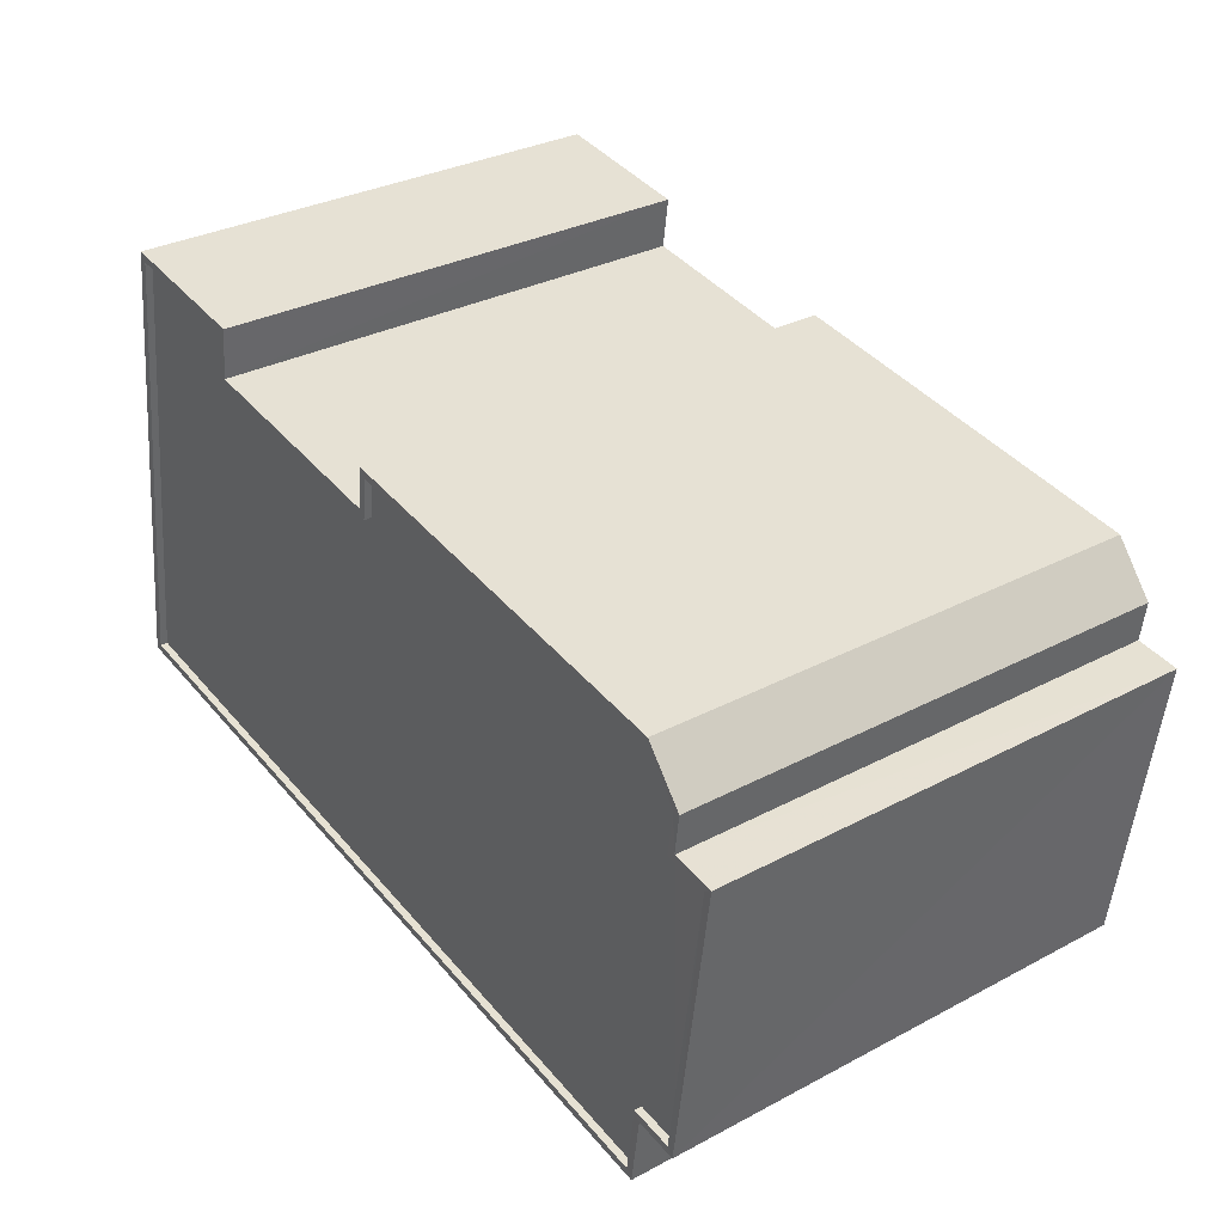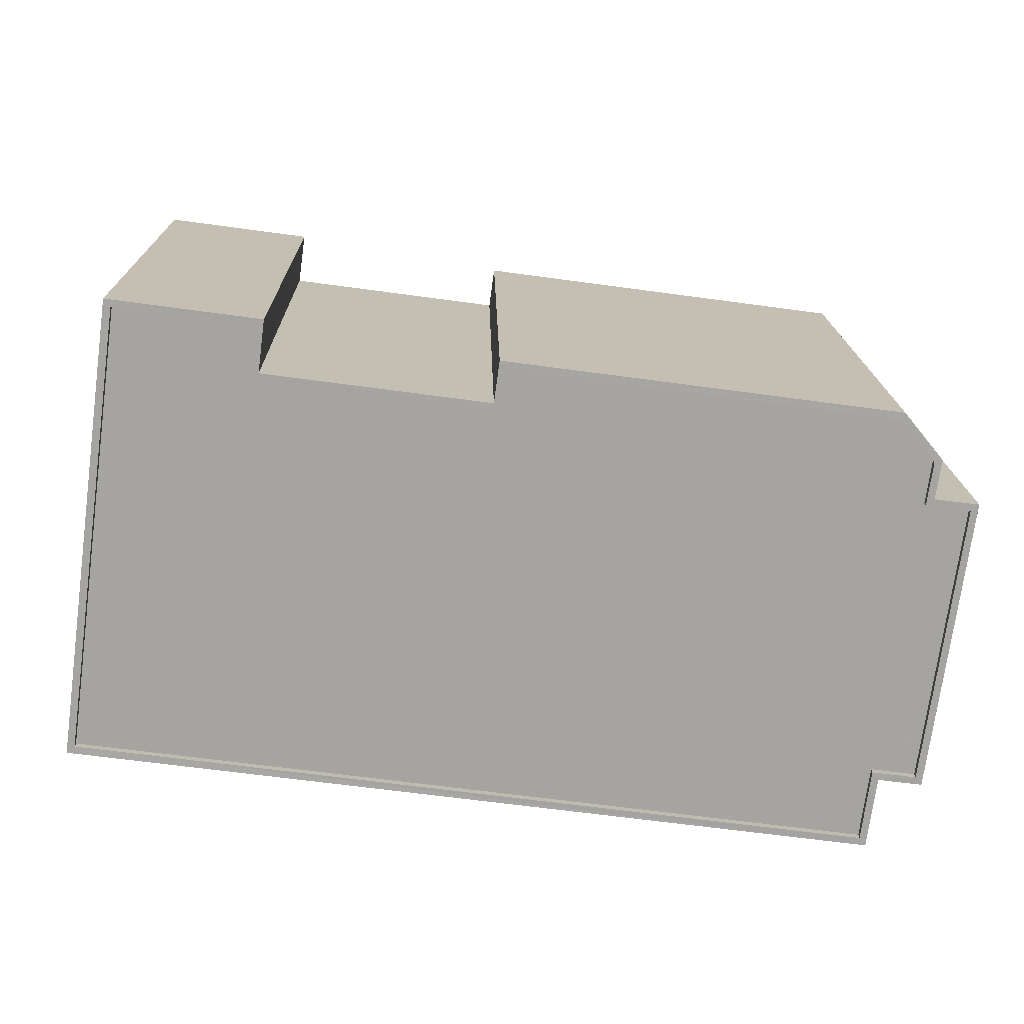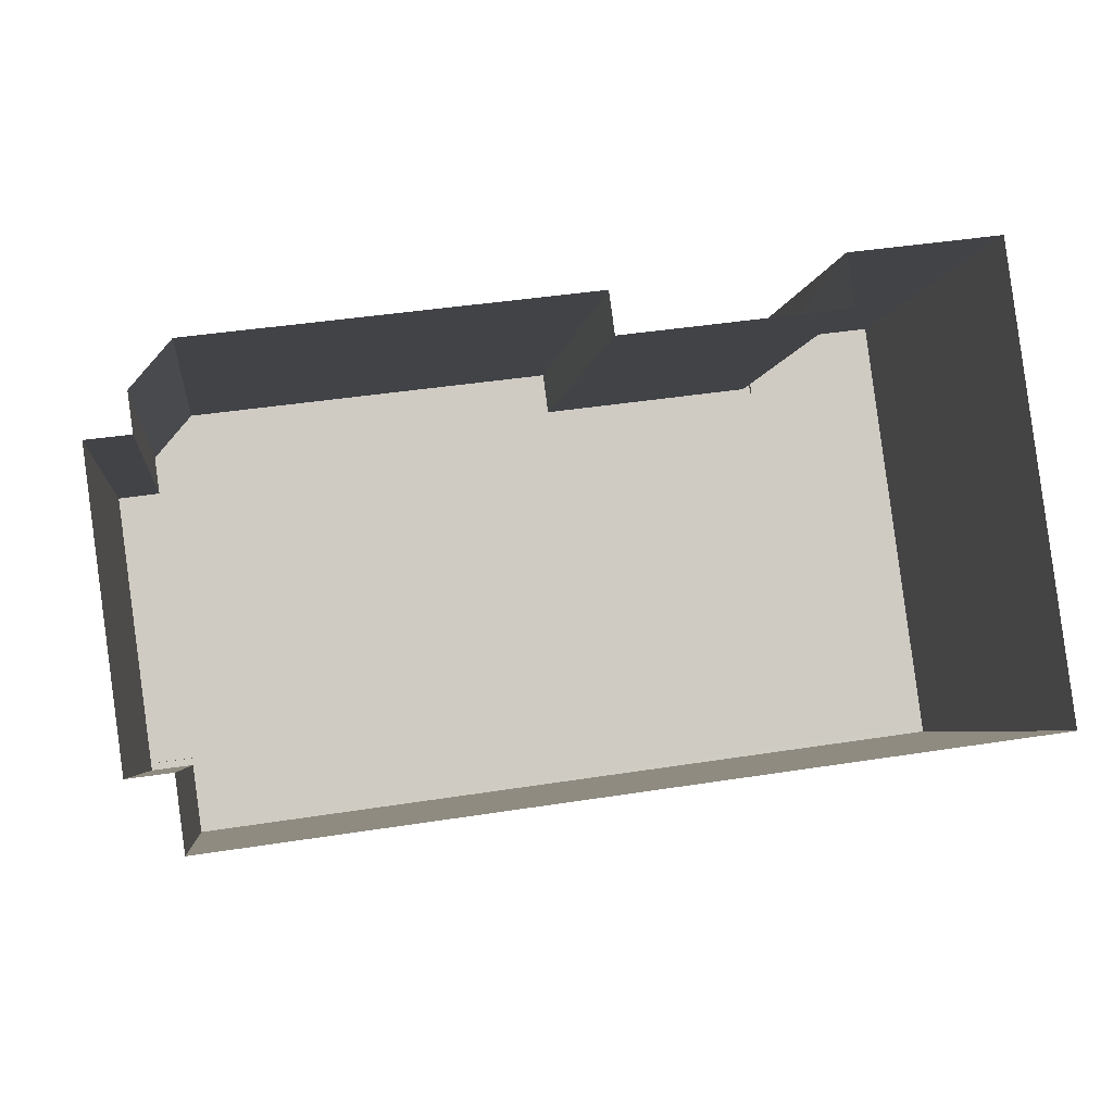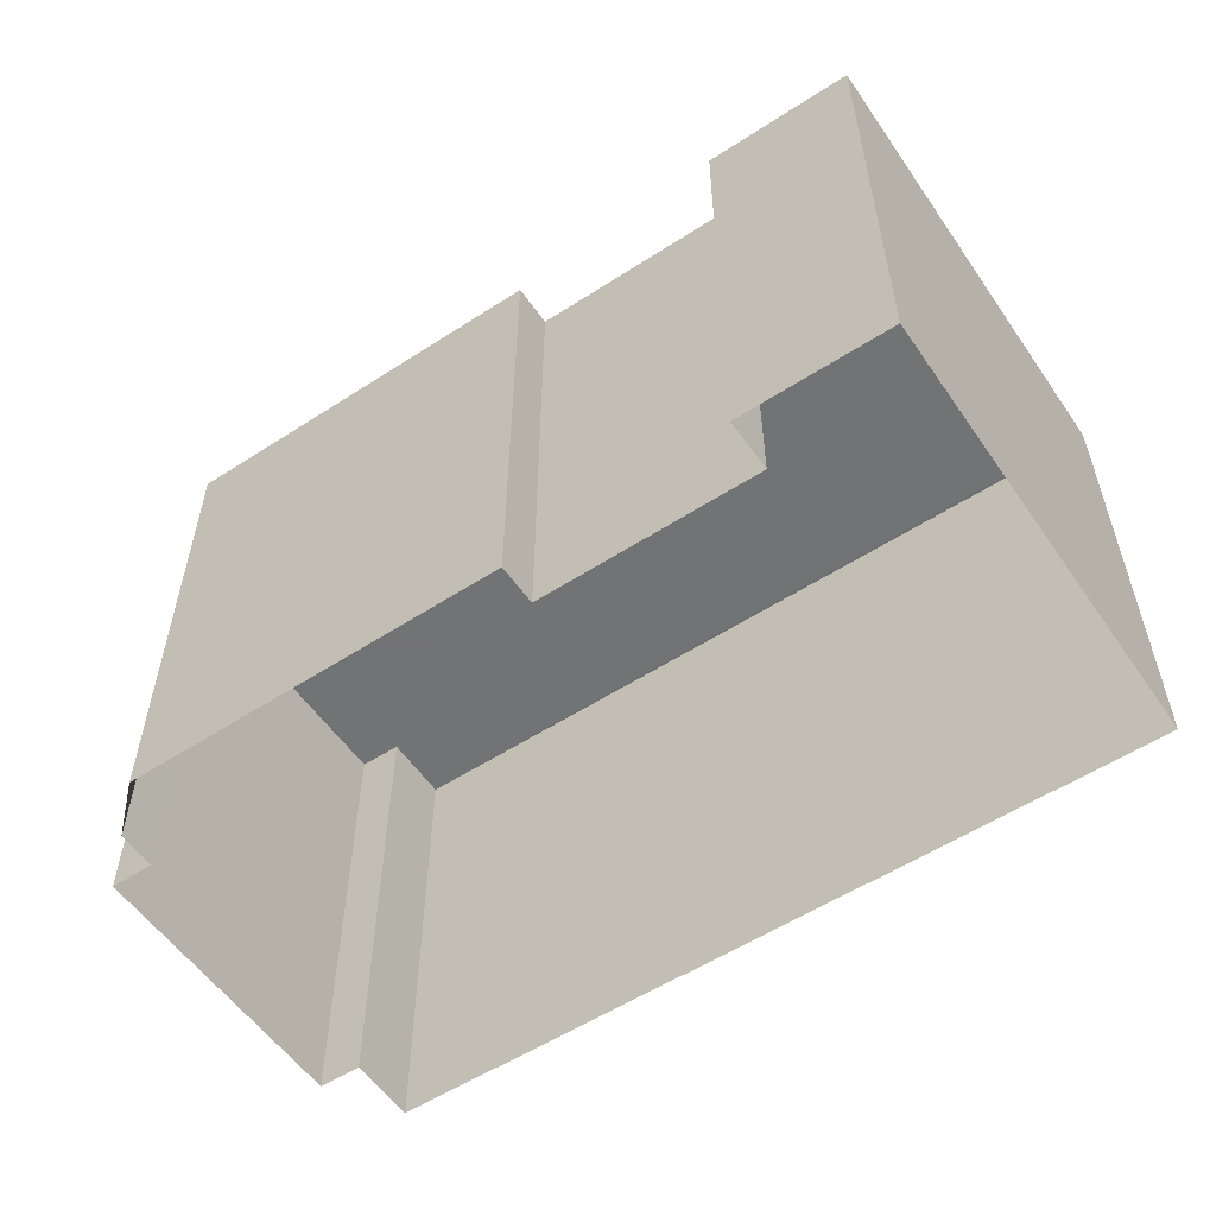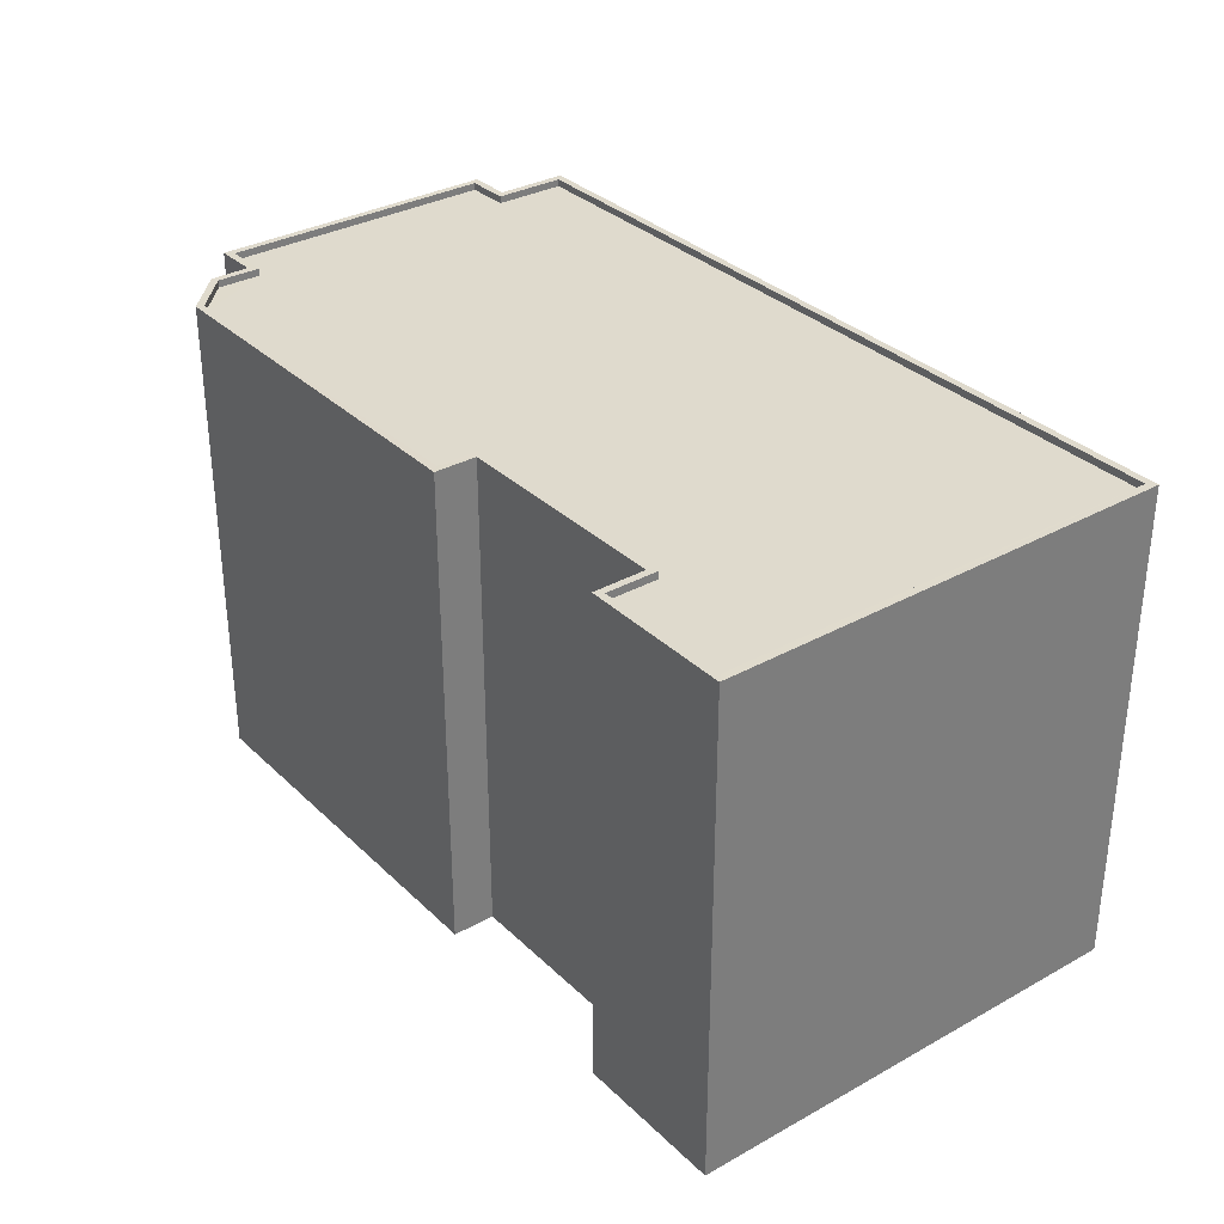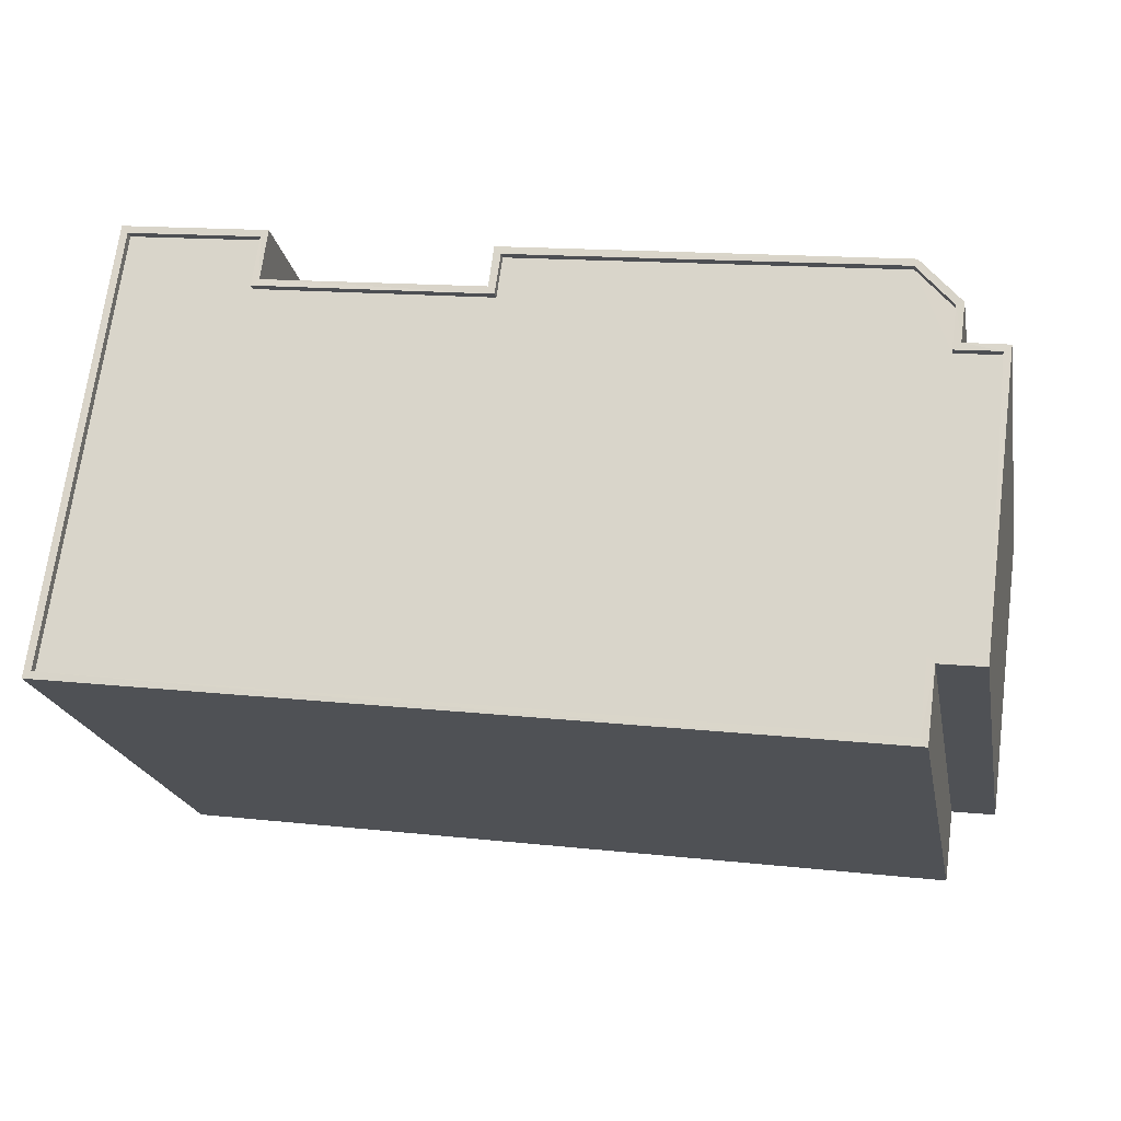
<metadata>
{"format":"obj","ext":"obj","renderer":"f3d","projection":"perspective","resolution":1024,"background":"white","views":[{"elev":31.9,"azim":53.3,"up":"+Y"},{"elev":16.6,"azim":-1.1,"up":"+Y"},{"elev":-4.5,"azim":172.7,"up":"+Y"},{"elev":-55.7,"azim":-153.5,"up":"+Z"},{"elev":32.7,"azim":-135.4,"up":"+Z"},{"elev":-21.1,"azim":10.7,"up":"+Y"}]}
</metadata>
<code>
v -8.839e+04 -9.888e+04 8.165
v -8.839e+04 -9.888e+04 8.165
v -8.838e+04 -9.888e+04 8.165
v -8.839e+04 -9.889e+04 8.165
v -8.838e+04 -9.888e+04 8.166
v -8.837e+04 -9.889e+04 8.166
v -8.838e+04 -9.889e+04 8.166
v -8.837e+04 -9.889e+04 8.165
v -8.837e+04 -9.889e+04 8.166
v -8.837e+04 -9.889e+04 8.166
v -8.837e+04 -9.889e+04 8.166
v -8.837e+04 -9.889e+04 8.166
v -8.837e+04 -9.889e+04 8.166
v -8.839e+04 -9.888e+04 18.1
v -8.839e+04 -9.888e+04 18.1
v -8.839e+04 -9.889e+04 18.1
v -8.837e+04 -9.889e+04 18.1
v -8.838e+04 -9.889e+04 18.1
v -8.839e+04 -9.888e+04 18.1
v -8.837e+04 -9.889e+04 18.1
v -8.837e+04 -9.889e+04 18.1
v -8.837e+04 -9.889e+04 18.1
v -8.837e+04 -9.889e+04 18.1
v -8.838e+04 -9.888e+04 18.1
v -8.837e+04 -9.889e+04 18.1
v -8.837e+04 -9.889e+04 18.1
v -8.838e+04 -9.889e+04 18.25
v -8.838e+04 -9.889e+04 18.25
v -8.839e+04 -9.888e+04 18.25
v -8.839e+04 -9.888e+04 18.25
v -8.839e+04 -9.889e+04 18.25
v -8.839e+04 -9.888e+04 18.25
v -8.839e+04 -9.889e+04 18.25
v -8.839e+04 -9.888e+04 18.25
v -8.838e+04 -9.888e+04 18.25
v -8.839e+04 -9.888e+04 18.25
v -8.837e+04 -9.889e+04 18.25
v -8.837e+04 -9.889e+04 18.25
v -8.837e+04 -9.889e+04 18.25
v -8.837e+04 -9.889e+04 18.25
v -8.838e+04 -9.888e+04 18.25
v -8.838e+04 -9.888e+04 18.25
v -8.837e+04 -9.889e+04 18.25
v -8.837e+04 -9.889e+04 18.25
v -8.837e+04 -9.889e+04 18.25
v -8.837e+04 -9.889e+04 18.25
v -8.837e+04 -9.889e+04 18.25
v -8.837e+04 -9.889e+04 18.25
v -8.837e+04 -9.889e+04 18.25
v -8.837e+04 -9.889e+04 18.25
v -8.837e+04 -9.889e+04 18.25
v -8.837e+04 -9.889e+04 18.25
f 1 2 3
f 2 1 4
f 5 6 7
f 7 8 4
f 9 10 11
f 6 12 11
f 7 4 1
f 7 13 8
f 11 10 13
f 6 11 7
f 7 11 13
f 14 15 16
f 17 18 16
f 14 19 15
f 20 21 22
f 20 22 23
f 18 17 23
f 24 18 25
f 22 26 25
f 18 14 16
f 23 22 18
f 18 22 25
f 27 28 29
f 27 29 30
f 31 32 33
f 34 32 31
f 35 36 29
f 32 36 35
f 29 36 30
f 32 34 36
f 37 38 39
f 40 41 42
f 43 40 44
f 45 38 46
f 47 45 48
f 31 33 47
f 43 44 49
f 49 37 39
f 42 41 28
f 27 42 28
f 31 47 48
f 50 48 45
f 50 45 46
f 37 46 38
f 37 49 51
f 44 51 49
f 40 52 44
f 40 42 52
f 31 16 15
f 34 31 15
f 36 15 19
f 36 34 15
f 30 19 14
f 30 36 19
f 27 14 18
f 27 30 14
f 27 18 24
f 42 27 24
f 52 24 25
f 52 42 24
f 44 25 26
f 44 52 25
f 44 26 22
f 51 44 22
f 37 22 21
f 37 51 22
f 46 21 20
f 46 37 21
f 50 20 23
f 50 46 20
f 48 23 17
f 48 50 23
f 48 17 16
f 31 48 16
f 32 3 2
f 32 35 3
f 29 1 3
f 35 29 3
f 29 7 1
f 29 28 7
f 41 5 7
f 28 41 7
f 41 6 5
f 41 40 6
f 40 12 6
f 40 43 12
f 49 11 12
f 43 49 12
f 49 9 11
f 49 39 9
f 38 10 9
f 39 38 9
f 38 13 10
f 38 45 13
f 47 8 13
f 45 47 13
f 47 4 8
f 47 33 4
f 33 2 4
f 33 32 2

</code>
